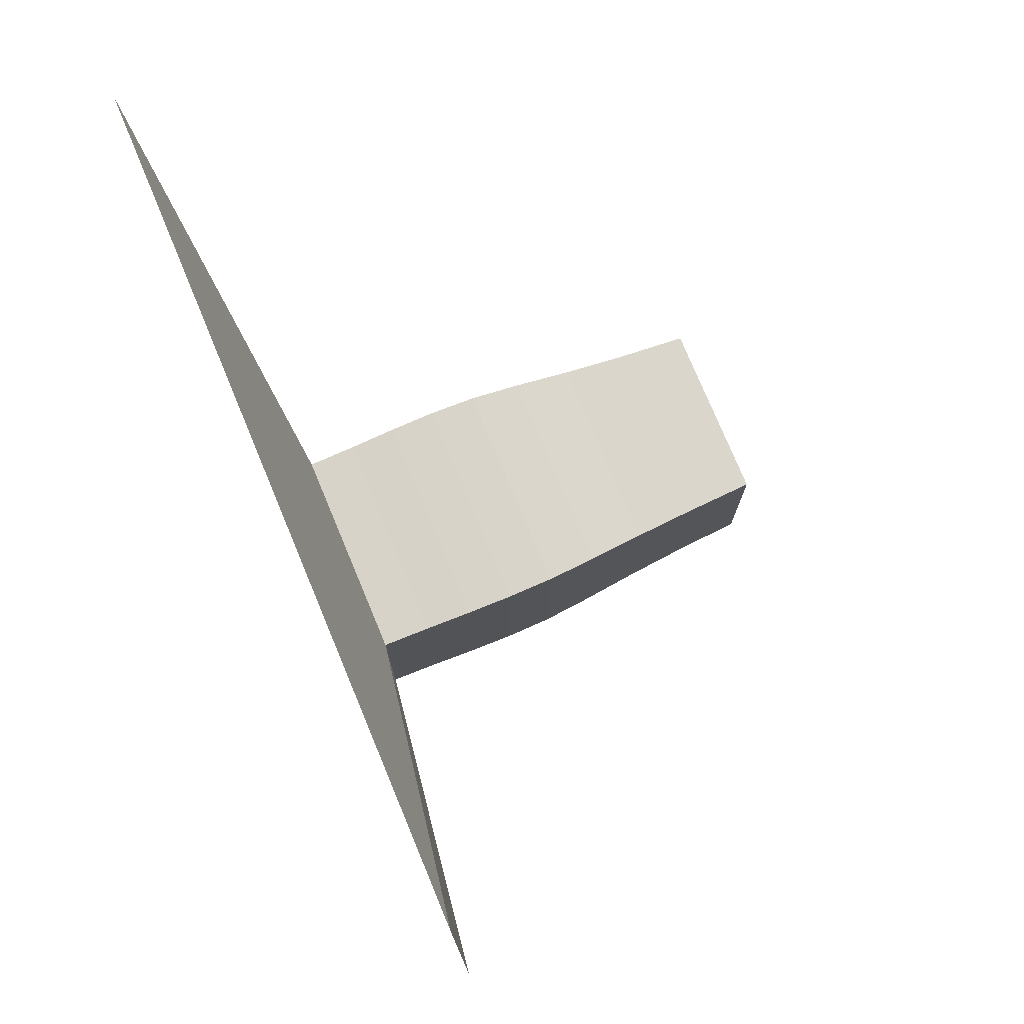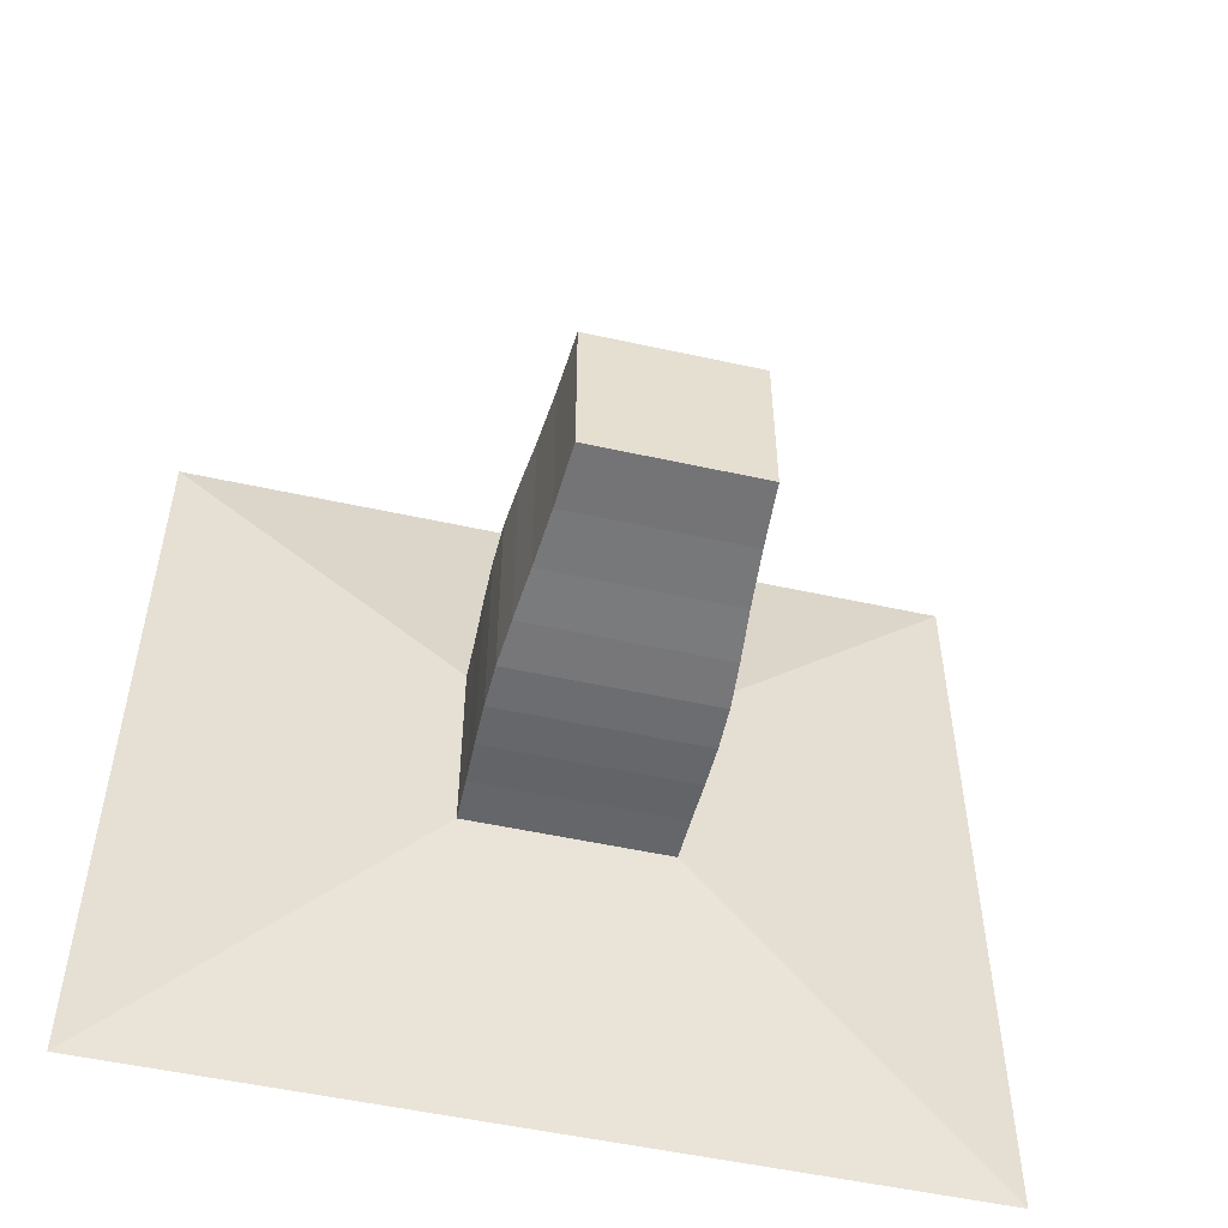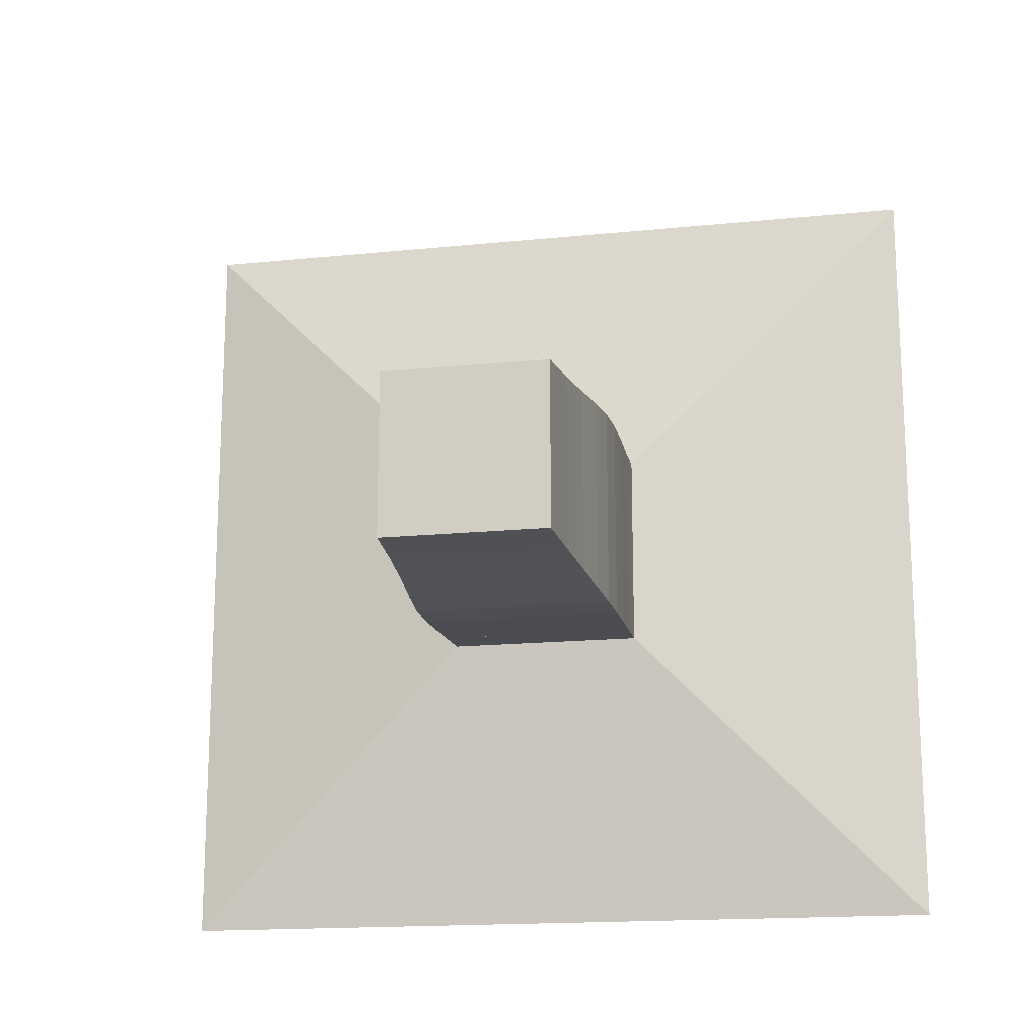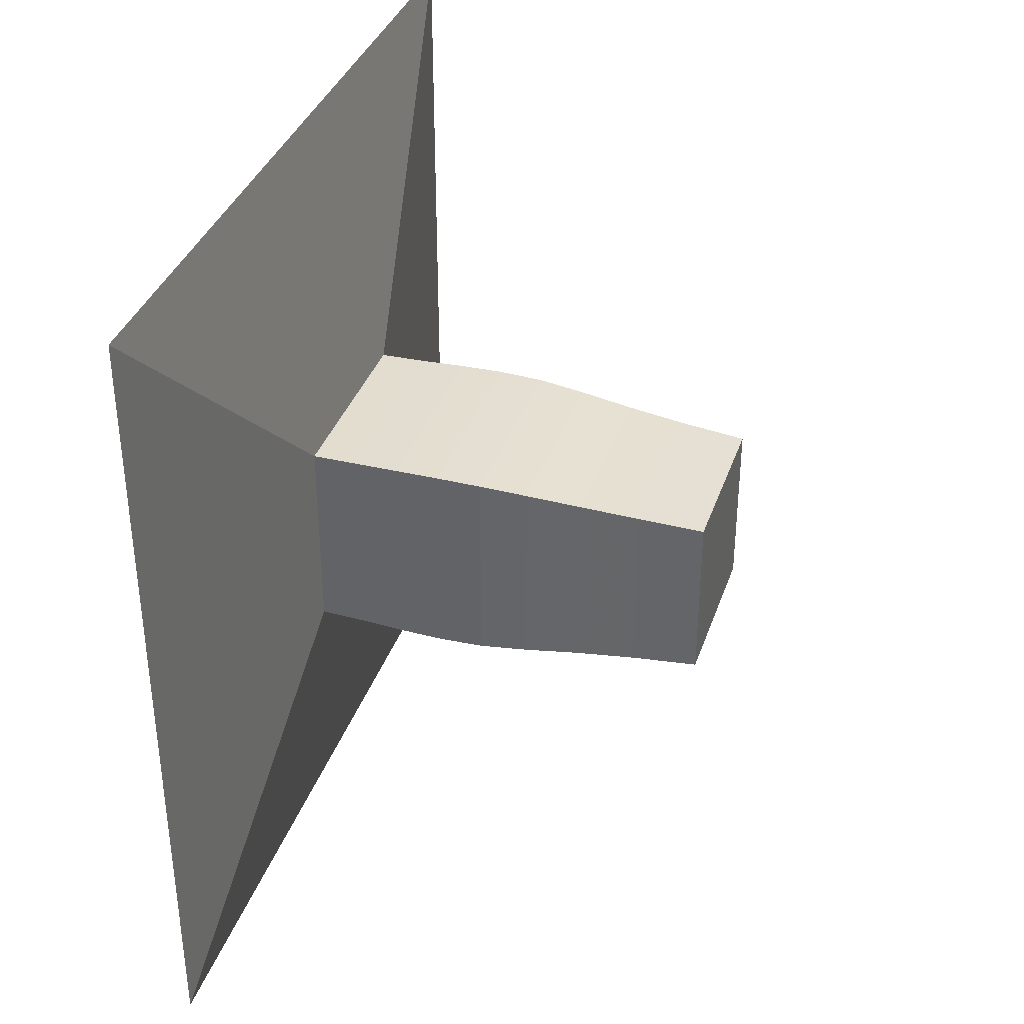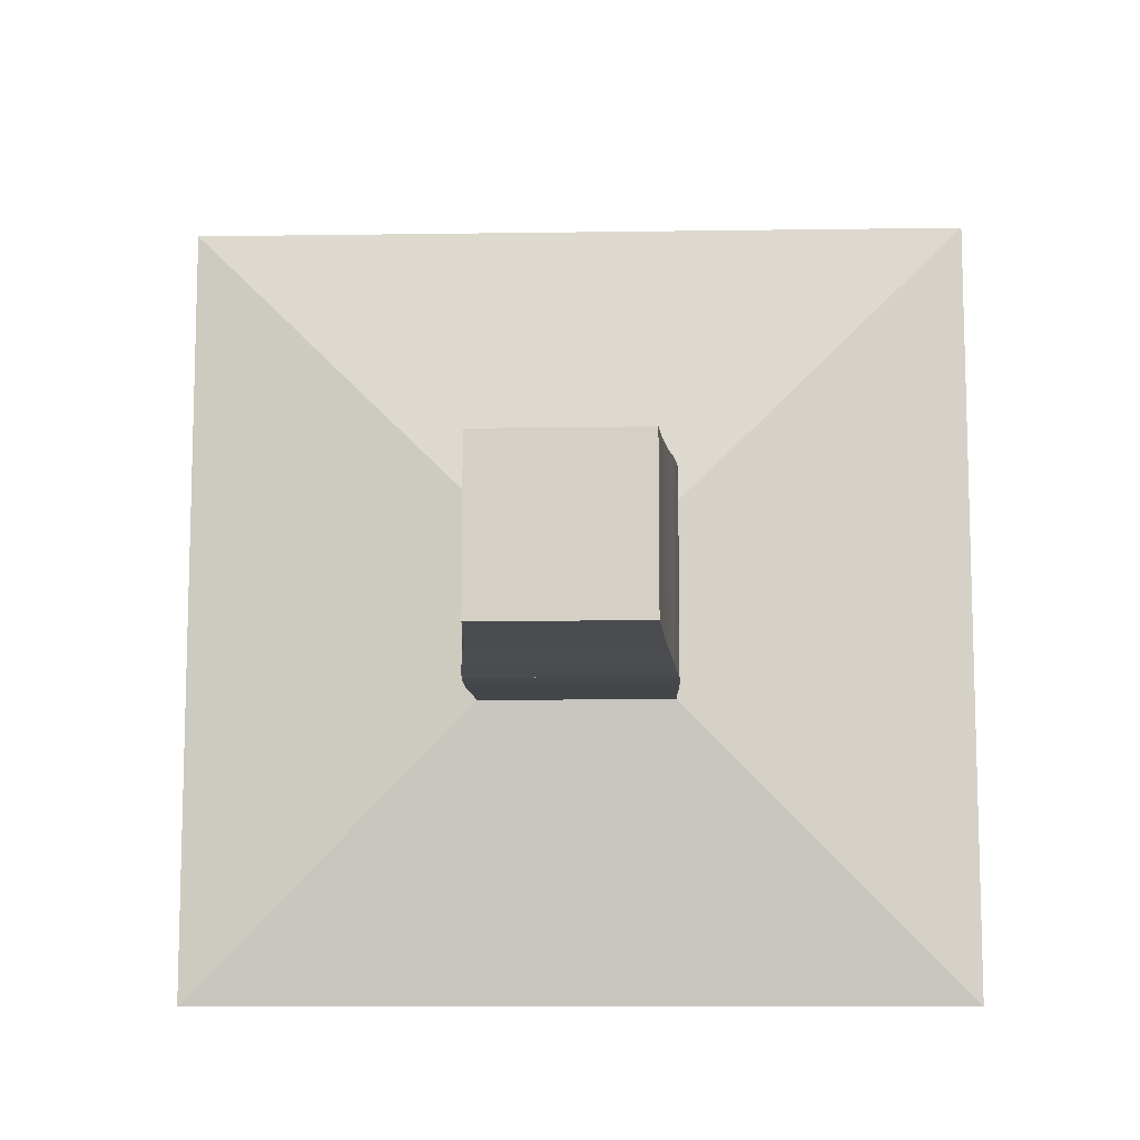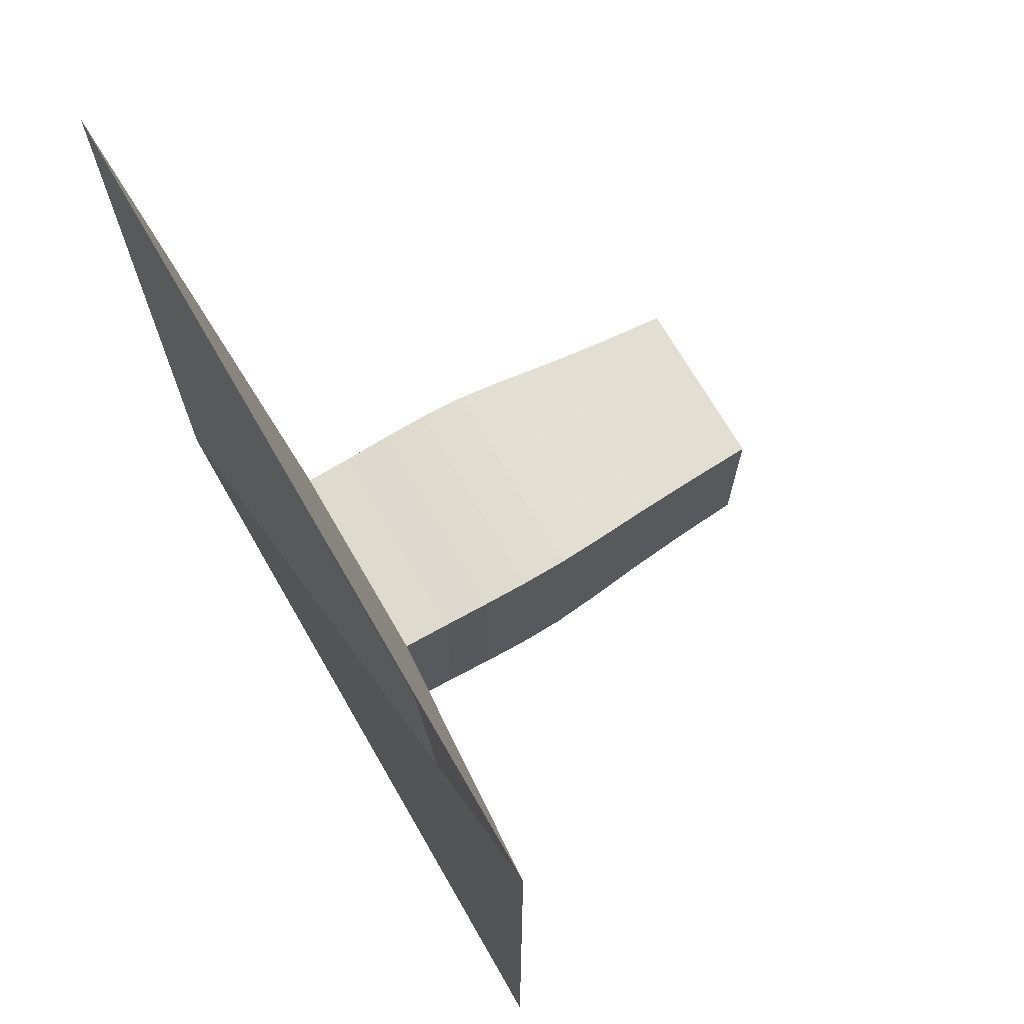
<metadata>
{"format":"obj","ext":"obj","renderer":"f3d","projection":"perspective","resolution":1024,"background":"white","views":[{"elev":76.0,"azim":-22.6,"up":"+Z"},{"elev":-52.8,"azim":76.7,"up":"+Z"},{"elev":-16.3,"azim":101.9,"up":"+Y"},{"elev":36.2,"azim":17.7,"up":"+Z"},{"elev":-10.3,"azim":92.1,"up":"+Z"},{"elev":70.5,"azim":-30.0,"up":"+Z"}]}
</metadata>
<code>
v 0 -1 -1
v 0 -1 1
v 0 1 1
v 0 1 -1
v 0.1129 -0.248 -0.248
v 0.1129 -0.248 0.248
v 0.1129 0.248 0.248
v 0.1129 0.248 -0.248
v 0.2241 -0.2499 -0.2499
v 0.2241 -0.2499 0.2499
v 0.2241 0.2499 0.2499
v 0.2241 0.2499 -0.2499
v 0.3326 -0.2529 -0.2529
v 0.3326 -0.2529 0.2529
v 0.3326 0.2529 0.2529
v 0.3326 0.2529 -0.2529
v 0.4398 -0.2545 -0.2545
v 0.4398 -0.2545 0.2545
v 0.4398 0.2545 0.2545
v 0.4398 0.2545 -0.2545
v 0.5491 -0.2521 -0.2521
v 0.5491 -0.2521 0.2521
v 0.5491 0.2521 0.2521
v 0.5491 0.2521 -0.2521
v 0.6669 -0.2429 -0.2429
v 0.6669 -0.2429 0.2429
v 0.6669 0.2429 0.2429
v 0.6669 0.2429 -0.2429
v 0.7981 -0.2301 -0.2301
v 0.7981 -0.2301 0.2301
v 0.7981 0.2301 0.2301
v 0.7981 0.2301 -0.2301
v 0.9436 -0.2185 -0.2185
v 0.9436 -0.2185 0.2185
v 0.9436 0.2185 0.2185
v 0.9436 0.2185 -0.2185
v 1.103 -0.2087 -0.2087
v 1.103 -0.2087 0.2087
v 1.103 0.2087 0.2087
v 1.103 0.2087 -0.2087
f 1 2 4 5
f 5 6 7 8
f 5 6 2 1
f 6 7 3 2
f 7 8 4 3
f 8 5 1 4
f 9 10 11 12
f 9 10 6 5
f 10 11 7 6
f 11 12 8 7
f 12 9 5 8
f 13 14 15 16
f 13 14 10 9
f 14 15 11 10
f 15 16 12 11
f 16 13 9 12
f 17 18 19 20
f 17 18 14 13
f 18 19 15 14
f 19 20 16 15
f 20 17 13 16
f 21 22 23 24
f 21 22 18 17
f 22 23 19 18
f 23 24 20 19
f 24 21 17 20
f 25 26 27 28
f 25 26 22 21
f 26 27 23 22
f 27 28 24 23
f 28 25 21 24
f 29 30 31 32
f 29 30 26 25
f 30 31 27 26
f 31 32 28 27
f 32 29 25 28
f 33 34 35 36
f 33 34 30 29
f 34 35 31 30
f 35 36 32 31
f 36 33 29 32
f 37 38 39 40
f 37 38 34 33
f 38 39 35 34
f 39 40 36 35
f 40 37 33 36

</code>
